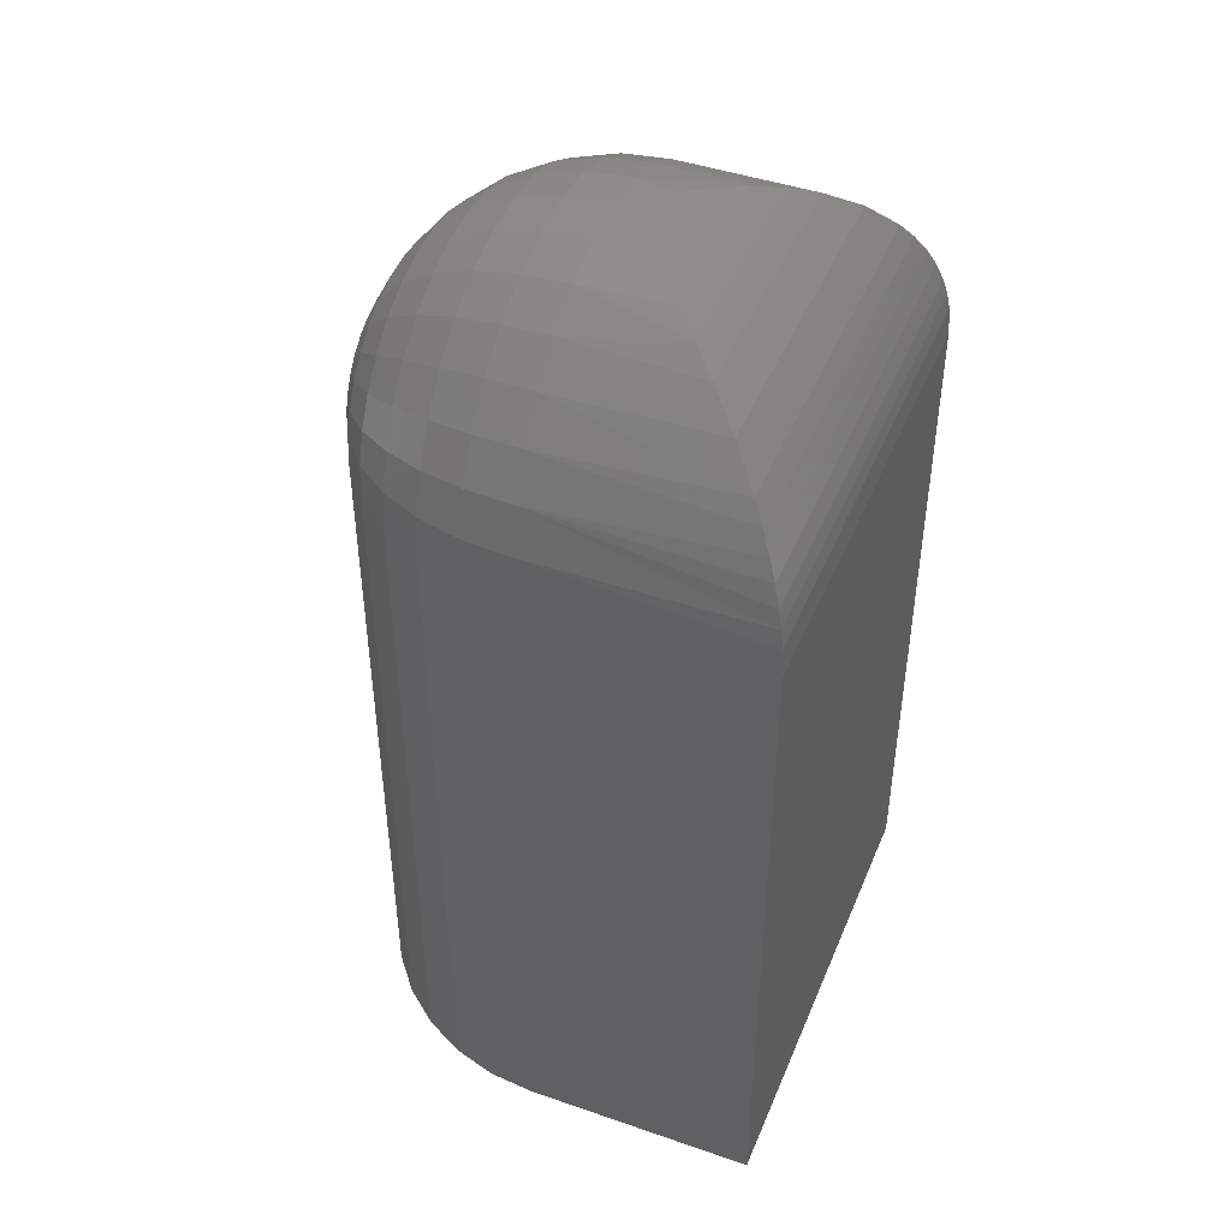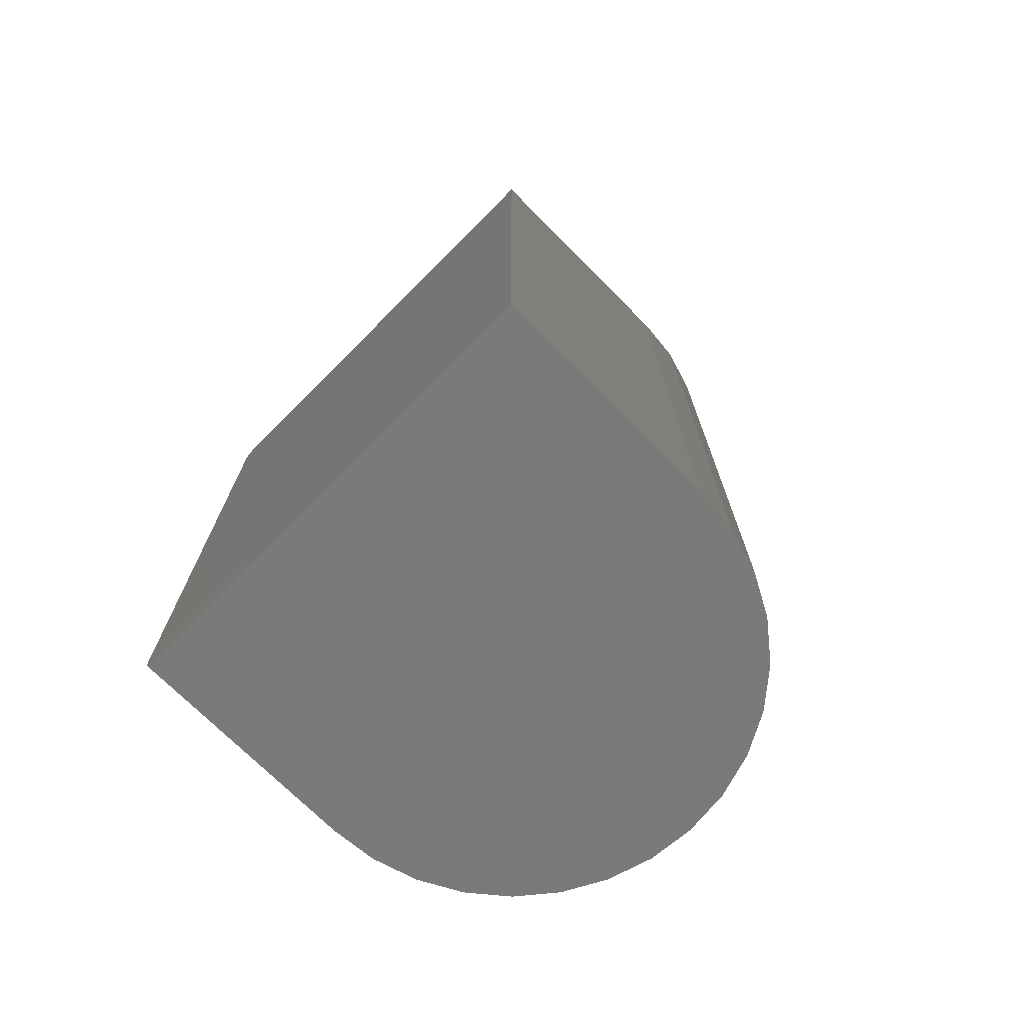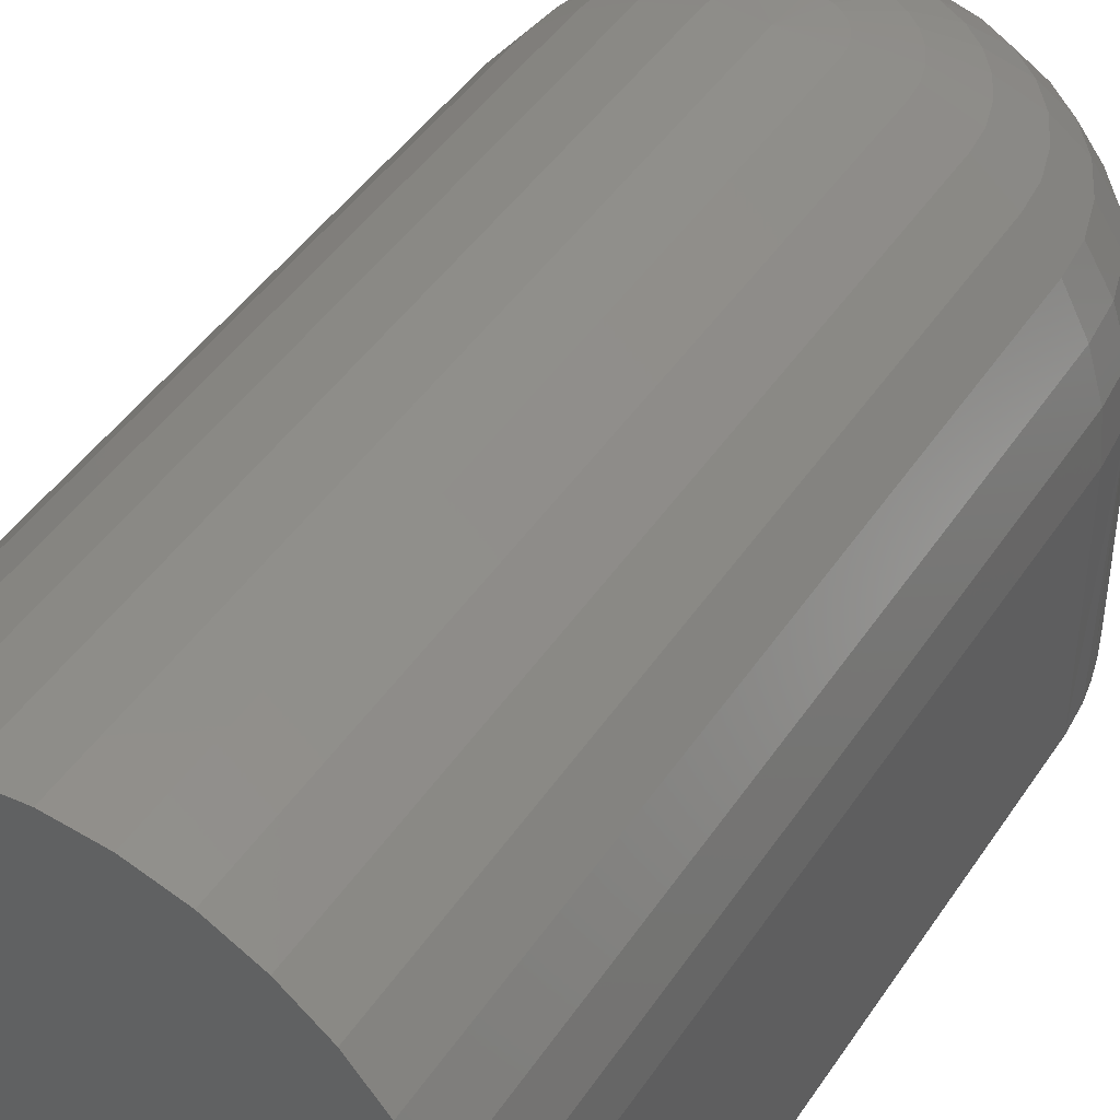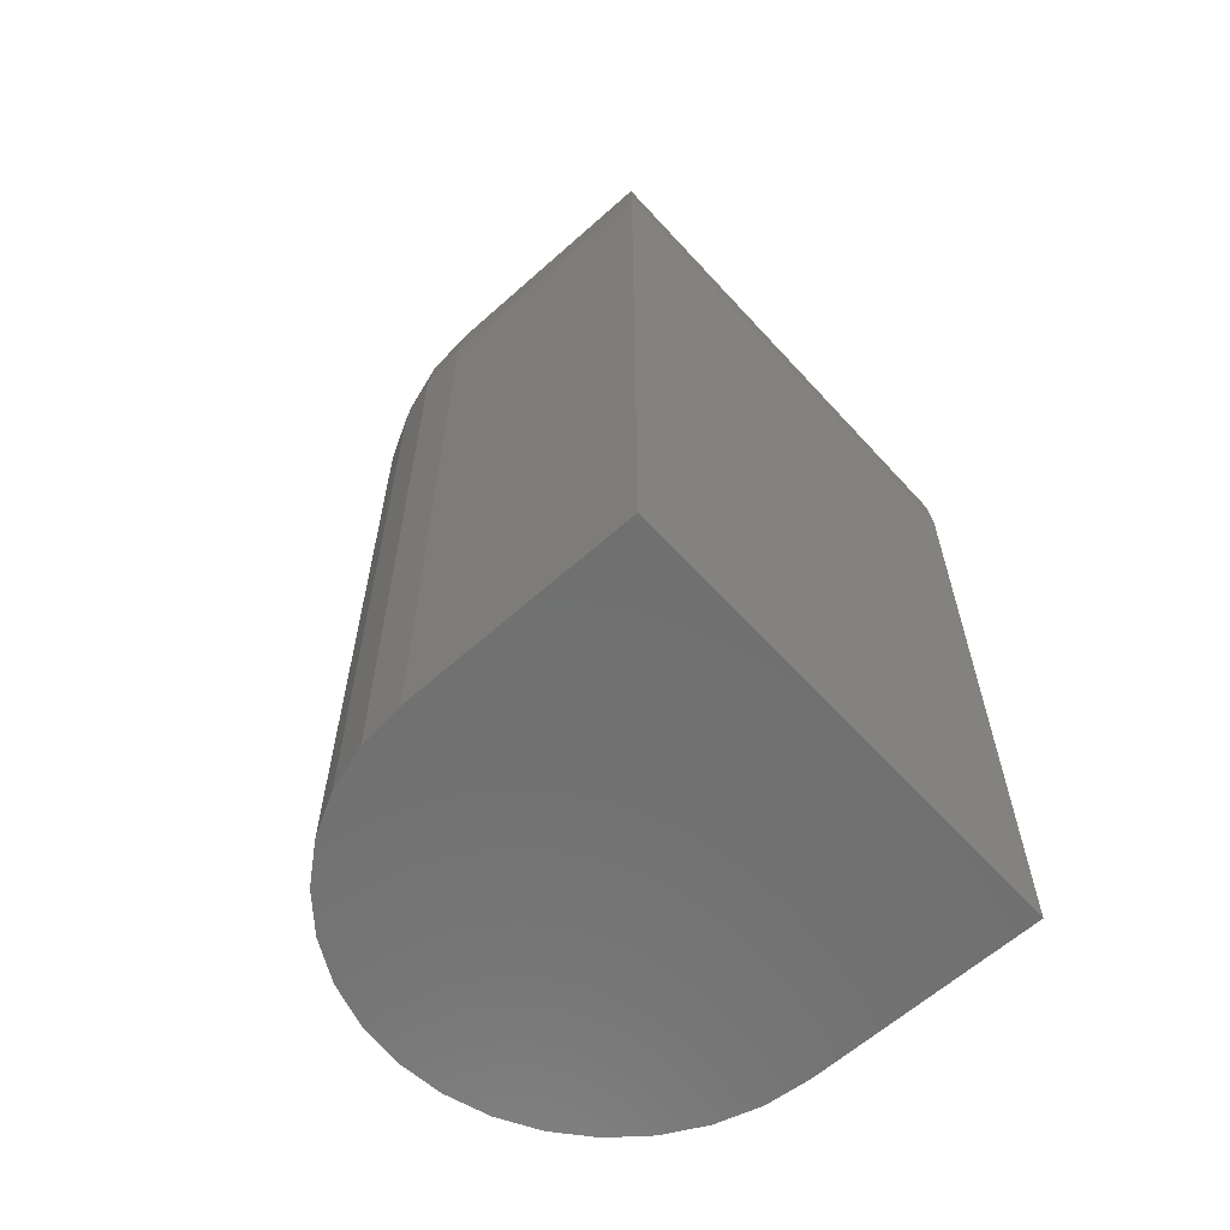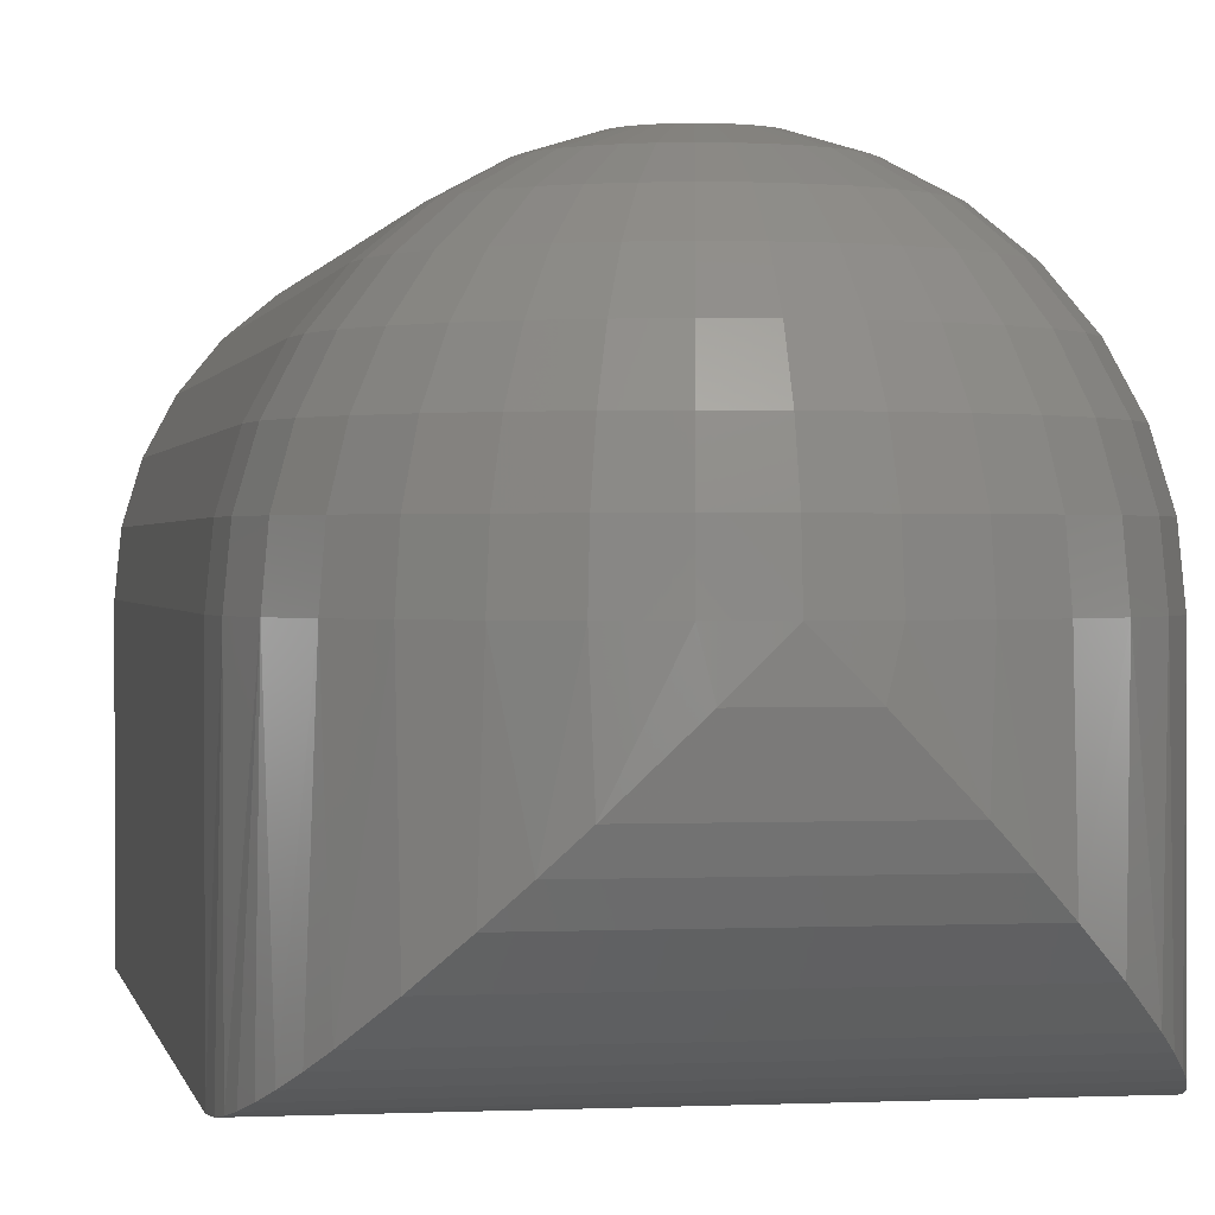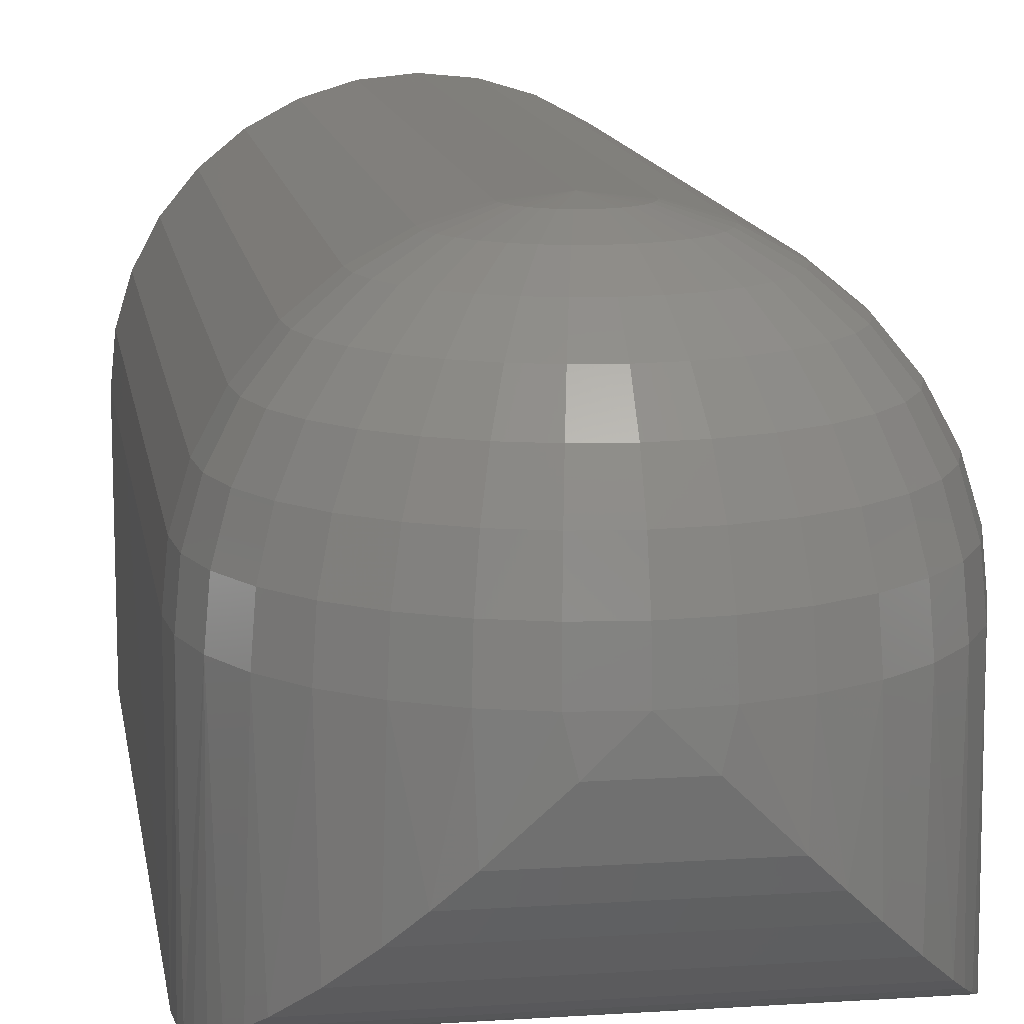
<metadata>
{"format":"stl","ext":"stl","renderer":"f3d","projection":"perspective","resolution":1024,"background":"white","views":[{"elev":45.0,"azim":-68.2,"up":"+Z"},{"elev":-72.8,"azim":45.1,"up":"+Z"},{"elev":44.6,"azim":-148.7,"up":"+Y"},{"elev":-62.0,"azim":-47.8,"up":"+Z"},{"elev":0.7,"azim":-10.2,"up":"+Y"},{"elev":12.5,"azim":-8.7,"up":"+Y"}]}
</metadata>
<code>
# stl→obj: 182 verts, 360 faces
v 0.1875 0.375 0.5625
v 0.1509 0.3714 0.5625
v 0.1516 0.3714 0.5696
v 0.1537 0.3714 0.5765
v 0.1571 0.3714 0.5828
v 0.1616 0.3714 0.5884
v 0.1672 0.3714 0.5929
v 0.1735 0.3714 0.5963
v 0.1804 0.3714 0.5984
v 0.1875 0.3714 0.5991
v 0.1946 0.3714 0.5984
v 0.2015 0.3714 0.5963
v 0.2078 0.3714 0.5929
v 0.2134 0.3714 0.5884
v 0.2179 0.3714 0.5828
v 0.2213 0.3714 0.5765
v 0.2234 0.3714 0.5696
v 0.2241 0.3714 0.5625
v 0.2593 0.3607 0.5625
v 0.2579 0.3607 0.5765
v 0.2917 0.3434 0.5625
v 0.2897 0.3434 0.5828
v 0.3201 0.3201 0.5625
v 0.3175 0.3201 0.5884
v 0.3434 0.2917 0.5625
v 0.3404 0.2917 0.5929
v 0.3607 0.2593 0.5625
v 0.3574 0.2593 0.5963
v 0.3714 0.2241 0.5625
v 0.3679 0.2241 0.5984
v 0.375 0.1875 0.5625
v 0.3714 0.1875 0.5991
v 0.1171 0.3607 0.5765
v 0.1157 0.3607 0.5625
v 0.08533 0.3434 0.5828
v 0.08333 0.3434 0.5625
v 0.05747 0.3201 0.5884
v 0.05492 0.3201 0.5625
v 0.0346 0.2917 0.5929
v 0.0316 0.2917 0.5625
v 0.0176 0.2593 0.5963
v 0.01427 0.2593 0.5625
v 0.007136 0.2241 0.5984
v 0.003603 0.2241 0.5625
v 0.003603 0.1875 0.5991
v 0 0.1875 0.5625
v 0.1212 0.3607 0.59
v 0.09126 0.3434 0.6024
v 0.06501 0.3201 0.6132
v 0.04347 0.2917 0.6222
v 0.02746 0.2593 0.6288
v 0.0176 0.2241 0.6329
v 0.01427 0.1875 0.6343
v 0.1278 0.3607 0.6024
v 0.1009 0.3434 0.6204
v 0.07726 0.3201 0.6362
v 0.05787 0.2917 0.6491
v 0.04347 0.2593 0.6587
v 0.0346 0.2241 0.6647
v 0.0316 0.1875 0.6667
v 0.1368 0.3607 0.6132
v 0.1138 0.3434 0.6362
v 0.09375 0.3201 0.6562
v 0.07726 0.2917 0.6727
v 0.06501 0.2593 0.685
v 0.05747 0.2241 0.6925
v 0.05492 0.1875 0.6951
v 0.1476 0.3607 0.6222
v 0.1296 0.3434 0.6491
v 0.1138 0.3201 0.6727
v 0.1009 0.2917 0.6921
v 0.09126 0.2593 0.7065
v 0.08533 0.2241 0.7154
v 0.08333 0.1875 0.7184
v 0.16 0.3607 0.6288
v 0.1476 0.3434 0.6587
v 0.1368 0.3201 0.685
v 0.1278 0.2917 0.7065
v 0.1212 0.2593 0.7225
v 0.1171 0.2241 0.7324
v 0.1157 0.1875 0.7357
v 0.1735 0.3607 0.6329
v 0.1672 0.3434 0.6647
v 0.1616 0.3201 0.6925
v 0.1571 0.2917 0.7154
v 0.1537 0.2593 0.7324
v 0.1516 0.2241 0.7429
v 0.1509 0.1875 0.7464
v 0.1875 0.3607 0.6343
v 0.1875 0.3434 0.6667
v 0.1875 0.3201 0.6951
v 0.1875 0.2917 0.7184
v 0.1875 0.2593 0.7357
v 0.1875 0.2241 0.7464
v 0.1875 0.1875 0.75
v 0.2015 0.3607 0.6329
v 0.2078 0.3434 0.6647
v 0.2134 0.3201 0.6925
v 0.2179 0.2917 0.7154
v 0.2213 0.2593 0.7324
v 0.2234 0.2241 0.7429
v 0.2241 0.1875 0.7464
v 0.215 0.3607 0.6288
v 0.2274 0.3434 0.6587
v 0.2382 0.3201 0.685
v 0.2472 0.2917 0.7065
v 0.2538 0.2593 0.7225
v 0.2579 0.2241 0.7324
v 0.2593 0.1875 0.7357
v 0.2274 0.3607 0.6222
v 0.2454 0.3434 0.6491
v 0.2612 0.3201 0.6727
v 0.2741 0.2917 0.6921
v 0.2837 0.2593 0.7065
v 0.2897 0.2241 0.7154
v 0.2917 0.1875 0.7184
v 0.2382 0.3607 0.6132
v 0.2612 0.3434 0.6362
v 0.2812 0.3201 0.6562
v 0.2977 0.2917 0.6727
v 0.31 0.2593 0.685
v 0.3175 0.2241 0.6925
v 0.3201 0.1875 0.6951
v 0.2472 0.3607 0.6024
v 0.2741 0.3434 0.6204
v 0.2977 0.3201 0.6362
v 0.3171 0.2917 0.6491
v 0.3315 0.2593 0.6587
v 0.3404 0.2241 0.6647
v 0.3434 0.1875 0.6667
v 0.2538 0.3607 0.59
v 0.2837 0.3434 0.6024
v 0.31 0.3201 0.6132
v 0.3315 0.2917 0.6222
v 0.3475 0.2593 0.6288
v 0.3574 0.2241 0.6329
v 0.3607 0.1875 0.6343
v 0 0.1875 0
v 0.003603 0.2241 0
v 0.01427 0.2593 0
v 0.0316 0.2917 0
v 0.05492 0.3201 0
v 0.08333 0.3434 0
v 0.1157 0.3607 0
v 0.1509 0.3714 0
v 0.1875 0.375 0
v 0.2241 0.3714 0
v 0.2593 0.3607 0
v 0.2917 0.3434 0
v 0.3201 0.3201 0
v 0.3434 0.2917 0
v 0.3607 0.2593 0
v 0.3714 0.2241 0
v 0.375 0.1875 0
v 0.02683 0.02683 0.6592
v 0.03605 0.03605 0.673
v 0.05703 0.05703 0.6972
v 0.09918 0.09918 0.7279
v 0.1185 0.1185 0.7368
v 0.1581 0.1581 0.7477
v 0 0 0.5625
v 0.001508 0.001508 0.5862
v 0.003889 0.003886 0.6005
v 0.007318 0.007312 0.6144
v 0.01244 0.01244 0.6297
v 0.01866 0.01866 0.6441
v 0.08049 0.08049 0.7165
v 0 0 0
v 0.3482 0.02683 0.6592
v 0.3389 0.03605 0.673
v 0.2758 0.09918 0.7279
v 0.2945 0.08049 0.7165
v 0.2565 0.1185 0.7368
v 0.2169 0.1581 0.7477
v 0.3563 0.01866 0.6441
v 0.3626 0.01244 0.6297
v 0.3677 0.007318 0.6144
v 0.3711 0.003889 0.6005
v 0.375 0 0.5625
v 0.3735 0.001508 0.5862
v 0.318 0.05703 0.6972
v 0.375 0 0
f 1 2 3
f 1 3 4
f 1 4 5
f 1 5 6
f 1 6 7
f 1 7 8
f 1 8 9
f 1 9 10
f 1 10 11
f 1 11 12
f 1 12 13
f 1 13 14
f 1 14 15
f 1 15 16
f 1 16 17
f 1 17 18
f 18 17 19
f 19 17 20
f 19 20 21
f 21 20 22
f 21 22 23
f 23 22 24
f 23 24 25
f 25 24 26
f 25 26 27
f 27 26 28
f 27 28 29
f 29 28 30
f 29 30 31
f 31 30 32
f 3 2 33
f 33 2 34
f 33 34 35
f 35 34 36
f 35 36 37
f 37 36 38
f 37 38 39
f 39 38 40
f 39 40 41
f 41 40 42
f 41 42 43
f 43 42 44
f 43 44 45
f 45 44 46
f 4 3 47
f 47 3 33
f 47 33 48
f 48 33 35
f 48 35 49
f 49 35 37
f 49 37 50
f 50 37 39
f 50 39 51
f 51 39 41
f 51 41 52
f 52 41 43
f 52 43 53
f 53 43 45
f 5 4 54
f 54 4 47
f 54 47 55
f 55 47 48
f 55 48 56
f 56 48 49
f 56 49 57
f 57 49 50
f 57 50 58
f 58 50 51
f 58 51 59
f 59 51 52
f 59 52 60
f 60 52 53
f 6 5 61
f 61 5 54
f 61 54 62
f 62 54 55
f 62 55 63
f 63 55 56
f 63 56 64
f 64 56 57
f 64 57 65
f 65 57 58
f 65 58 66
f 66 58 59
f 66 59 67
f 67 59 60
f 7 6 68
f 68 6 61
f 68 61 69
f 69 61 62
f 69 62 70
f 70 62 63
f 70 63 71
f 71 63 64
f 71 64 72
f 72 64 65
f 72 65 73
f 73 65 66
f 73 66 74
f 74 66 67
f 8 7 75
f 75 7 68
f 75 68 76
f 76 68 69
f 76 69 77
f 77 69 70
f 77 70 78
f 78 70 71
f 78 71 79
f 79 71 72
f 79 72 80
f 80 72 73
f 80 73 81
f 81 73 74
f 9 8 82
f 82 8 75
f 82 75 83
f 83 75 76
f 83 76 84
f 84 76 77
f 84 77 85
f 85 77 78
f 85 78 86
f 86 78 79
f 86 79 87
f 87 79 80
f 87 80 88
f 88 80 81
f 10 9 89
f 89 9 82
f 89 82 90
f 90 82 83
f 90 83 91
f 91 83 84
f 91 84 92
f 92 84 85
f 92 85 93
f 93 85 86
f 93 86 94
f 94 86 87
f 94 87 95
f 95 87 88
f 11 10 96
f 96 10 89
f 96 89 97
f 97 89 90
f 97 90 98
f 98 90 91
f 98 91 99
f 99 91 92
f 99 92 100
f 100 92 93
f 100 93 101
f 101 93 94
f 101 94 102
f 102 94 95
f 12 11 103
f 103 11 96
f 103 96 104
f 104 96 97
f 104 97 105
f 105 97 98
f 105 98 106
f 106 98 99
f 106 99 107
f 107 99 100
f 107 100 108
f 108 100 101
f 108 101 109
f 109 101 102
f 13 12 110
f 110 12 103
f 110 103 111
f 111 103 104
f 111 104 112
f 112 104 105
f 112 105 113
f 113 105 106
f 113 106 114
f 114 106 107
f 114 107 115
f 115 107 108
f 115 108 116
f 116 108 109
f 14 13 117
f 117 13 110
f 117 110 118
f 118 110 111
f 118 111 119
f 119 111 112
f 119 112 120
f 120 112 113
f 120 113 121
f 121 113 114
f 121 114 122
f 122 114 115
f 122 115 123
f 123 115 116
f 15 14 124
f 124 14 117
f 124 117 125
f 125 117 118
f 125 118 126
f 126 118 119
f 126 119 127
f 127 119 120
f 127 120 128
f 128 120 121
f 128 121 129
f 129 121 122
f 129 122 130
f 130 122 123
f 16 15 131
f 131 15 124
f 131 124 132
f 132 124 125
f 132 125 133
f 133 125 126
f 133 126 134
f 134 126 127
f 134 127 135
f 135 127 128
f 135 128 136
f 136 128 129
f 136 129 137
f 137 129 130
f 17 16 20
f 20 16 131
f 20 131 22
f 22 131 132
f 22 132 24
f 24 132 133
f 24 133 26
f 26 133 134
f 26 134 28
f 28 134 135
f 28 135 30
f 30 135 136
f 30 136 32
f 32 136 137
f 138 46 139
f 139 46 44
f 139 44 140
f 140 44 42
f 140 42 141
f 141 42 40
f 141 40 142
f 142 40 38
f 142 38 143
f 143 38 36
f 143 36 144
f 144 36 34
f 144 34 145
f 145 34 2
f 145 2 146
f 146 2 1
f 146 1 147
f 147 1 18
f 147 18 148
f 148 18 19
f 148 19 149
f 149 19 21
f 149 21 150
f 150 21 23
f 150 23 151
f 151 23 25
f 151 25 152
f 152 25 27
f 152 27 153
f 153 27 29
f 153 29 154
f 154 29 31
f 155 156 60
f 67 60 156
f 156 157 67
f 74 158 81
f 158 159 81
f 88 81 159
f 159 160 88
f 95 88 160
f 46 161 45
f 45 161 162
f 45 162 163
f 45 163 53
f 53 163 164
f 53 164 165
f 155 60 166
f 166 60 53
f 166 53 165
f 67 157 74
f 74 157 167
f 74 167 158
f 138 168 46
f 46 168 161
f 169 130 170
f 170 130 123
f 171 172 116
f 116 109 171
f 171 109 173
f 173 109 102
f 173 102 174
f 95 174 102
f 137 130 169
f 137 169 175
f 137 175 176
f 137 176 177
f 137 177 178
f 137 178 32
f 179 31 180
f 180 31 32
f 180 32 178
f 116 172 123
f 123 172 181
f 123 181 170
f 182 154 179
f 179 154 31
f 147 145 146
f 144 145 147
f 147 148 144
f 144 148 149
f 144 149 143
f 143 149 150
f 143 150 142
f 142 150 151
f 142 151 141
f 141 151 152
f 141 152 140
f 140 152 153
f 140 153 139
f 139 153 154
f 139 154 138
f 138 154 182
f 138 182 168
f 159 174 160
f 95 160 174
f 161 179 162
f 162 179 180
f 162 180 163
f 163 180 178
f 163 178 164
f 164 178 177
f 164 177 165
f 165 177 176
f 165 176 166
f 166 176 175
f 166 175 155
f 155 175 169
f 155 169 156
f 156 169 170
f 156 170 157
f 157 170 181
f 157 181 167
f 167 181 172
f 167 172 158
f 158 172 171
f 158 171 159
f 159 171 173
f 159 173 174
f 168 182 161
f 161 182 179

</code>
